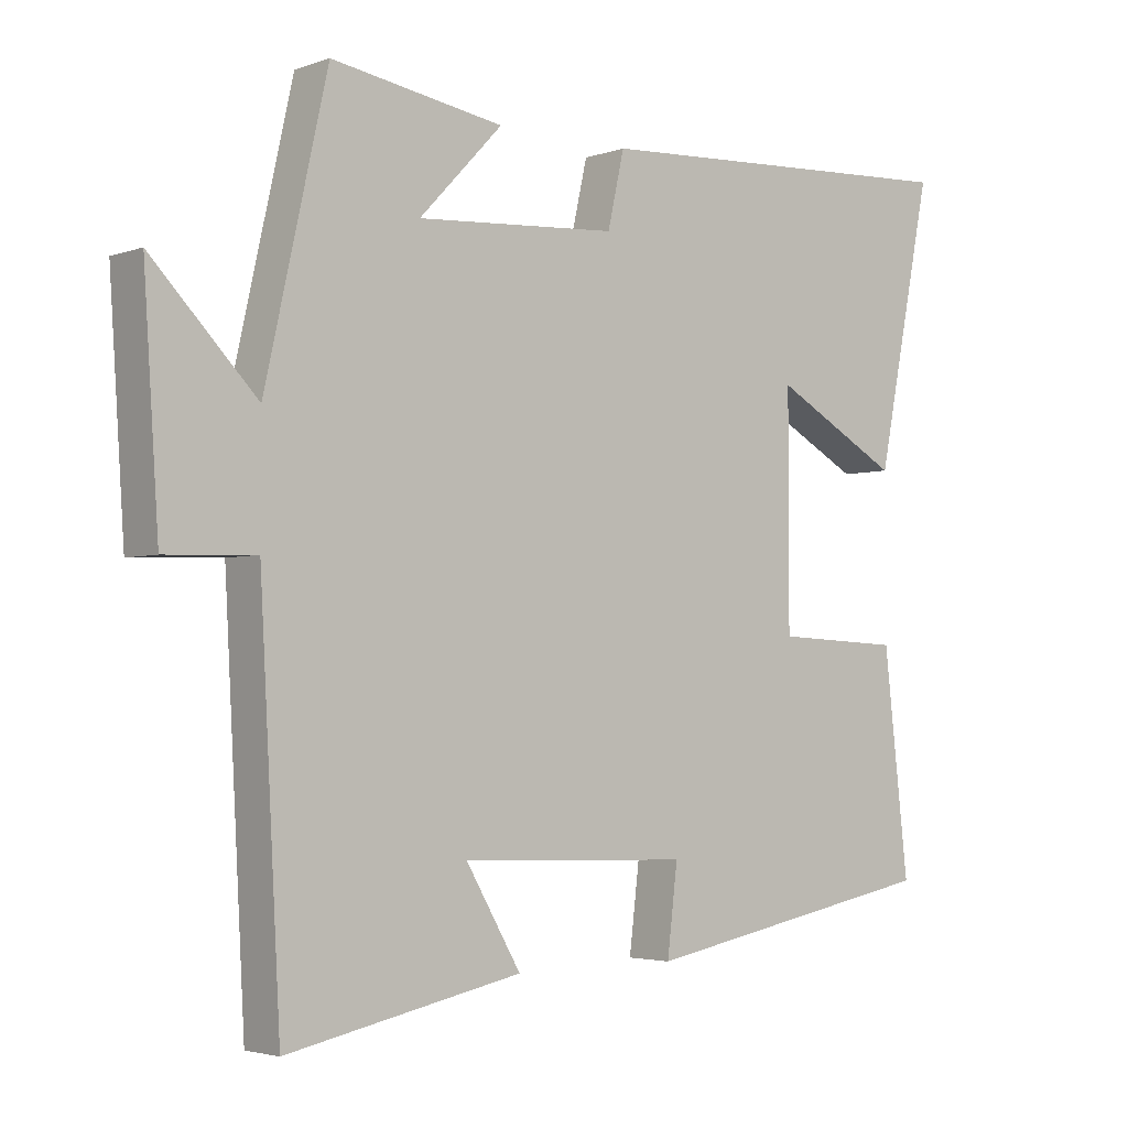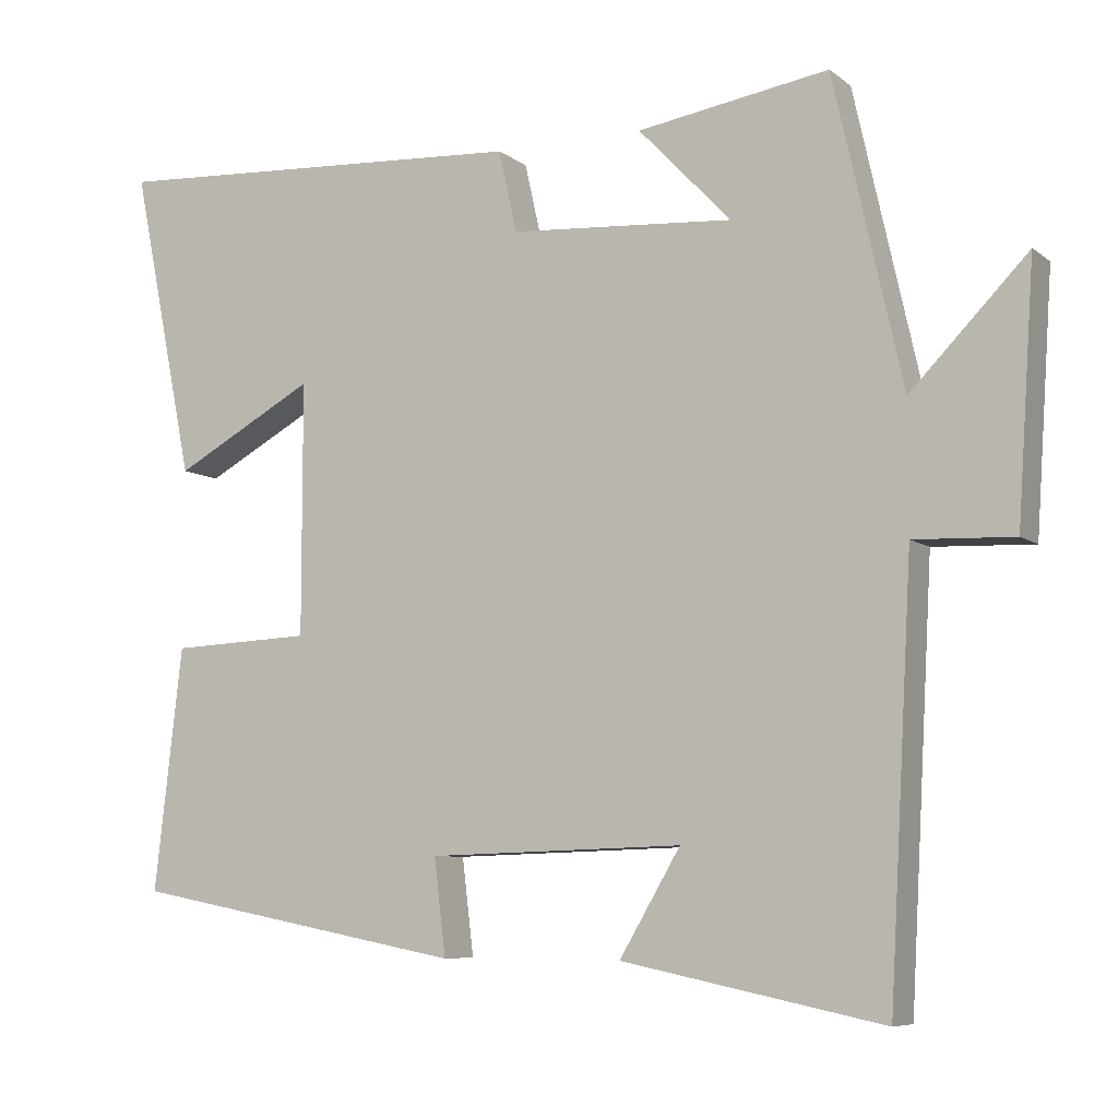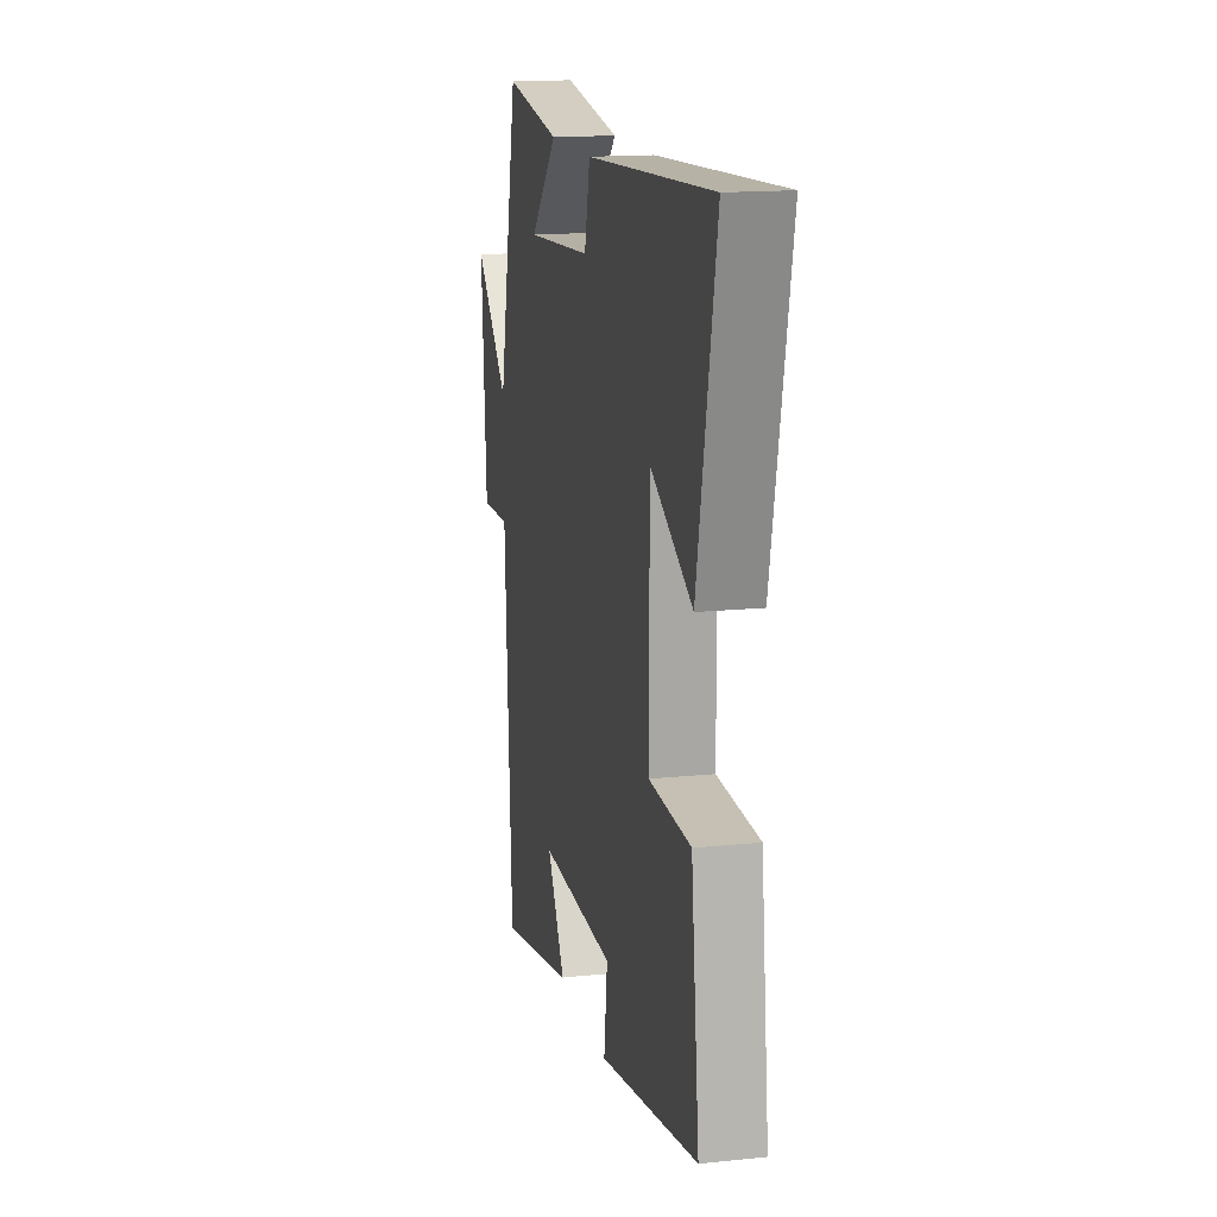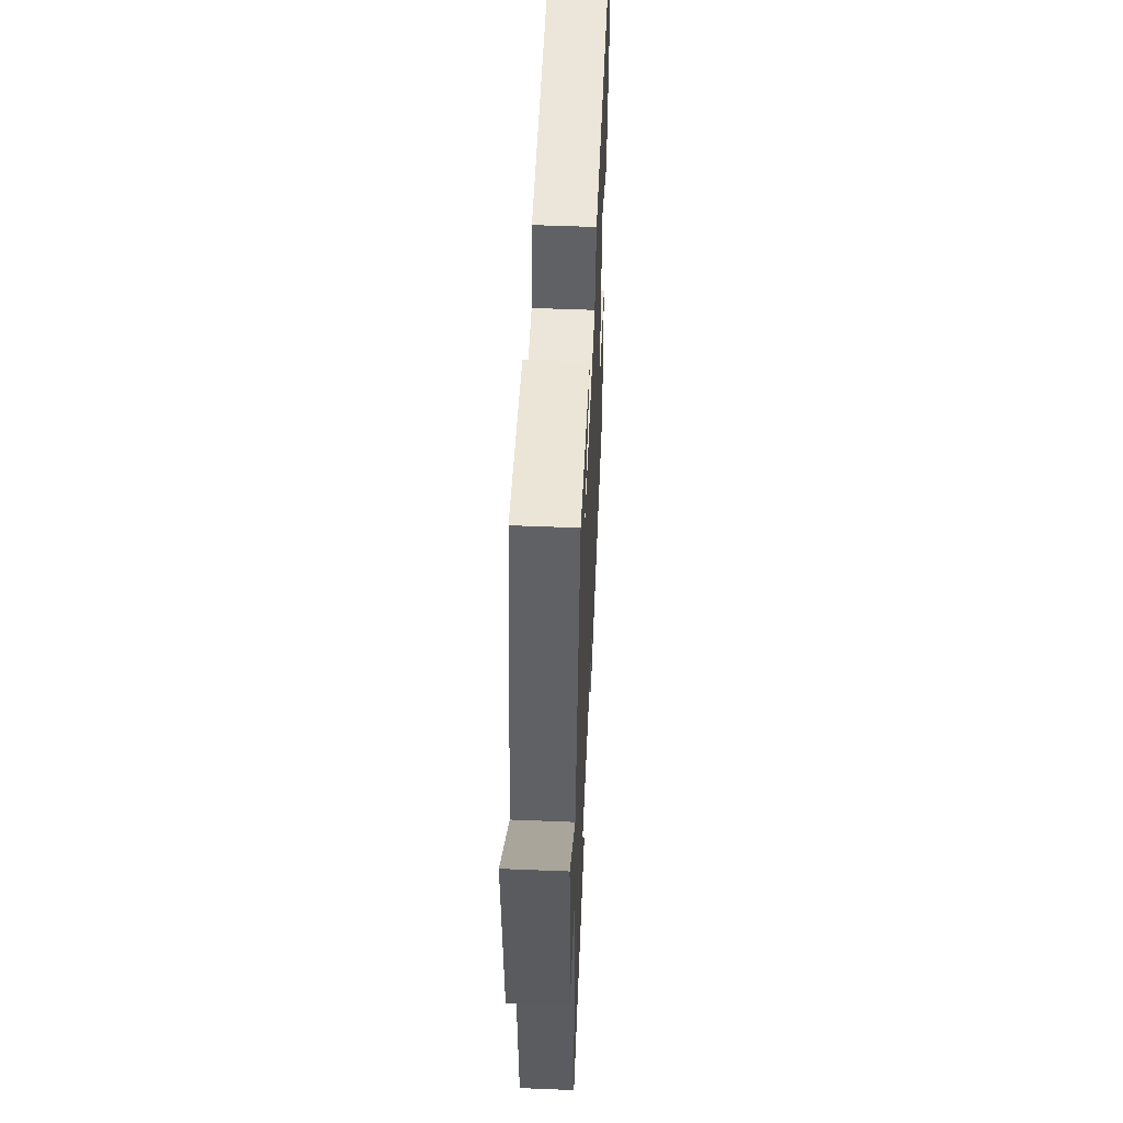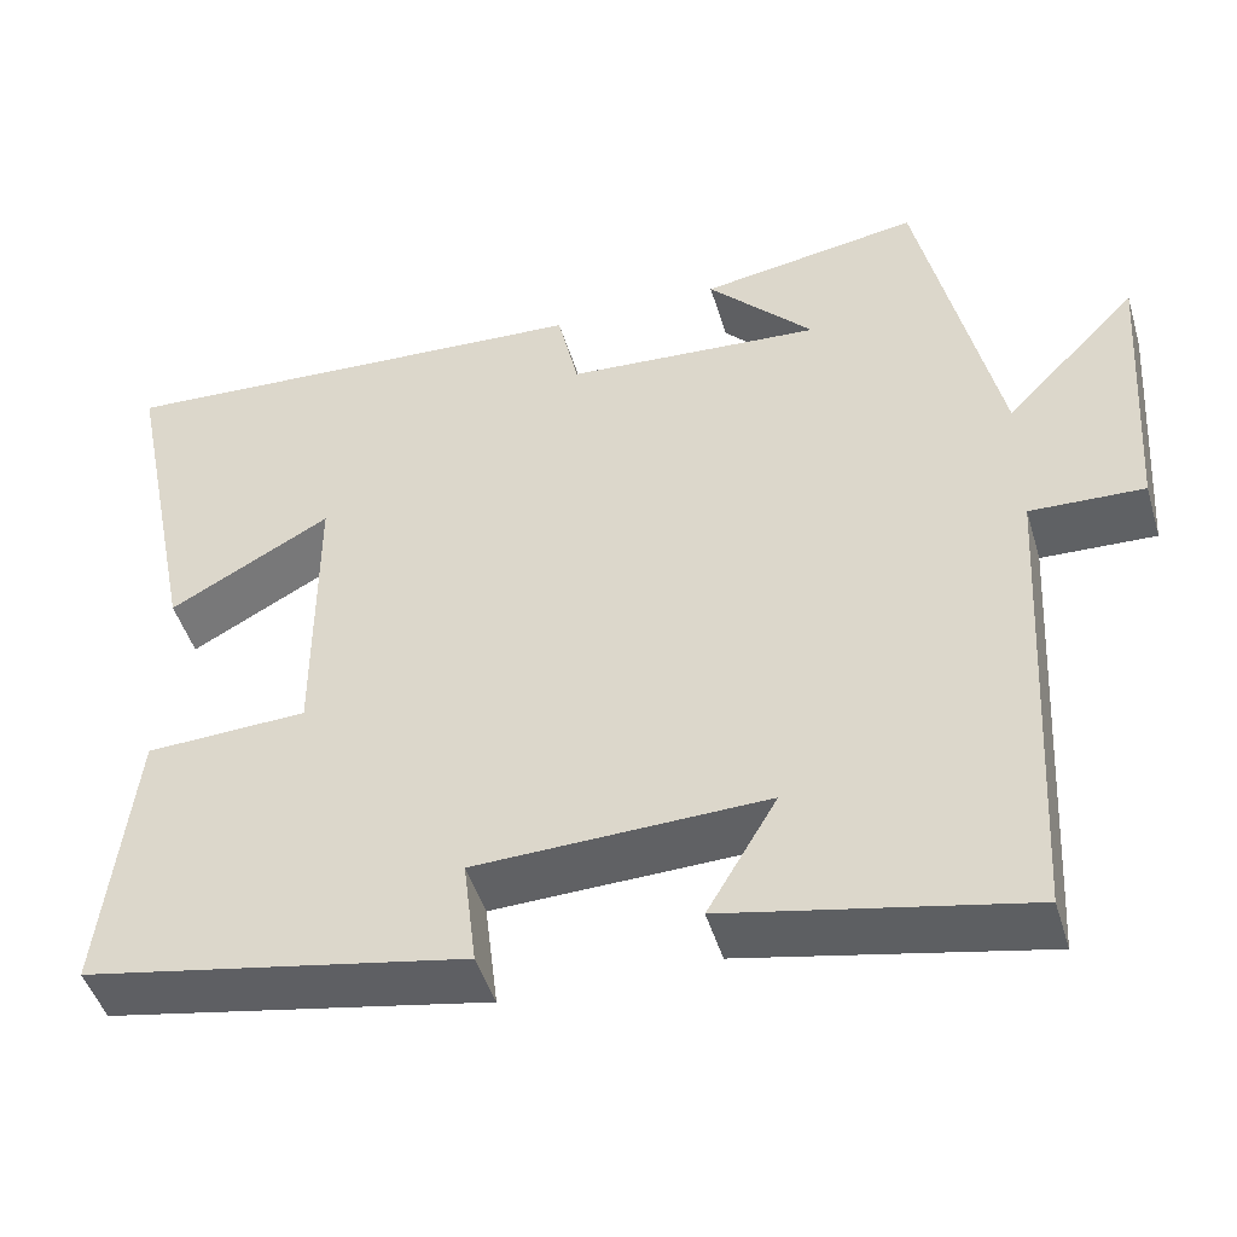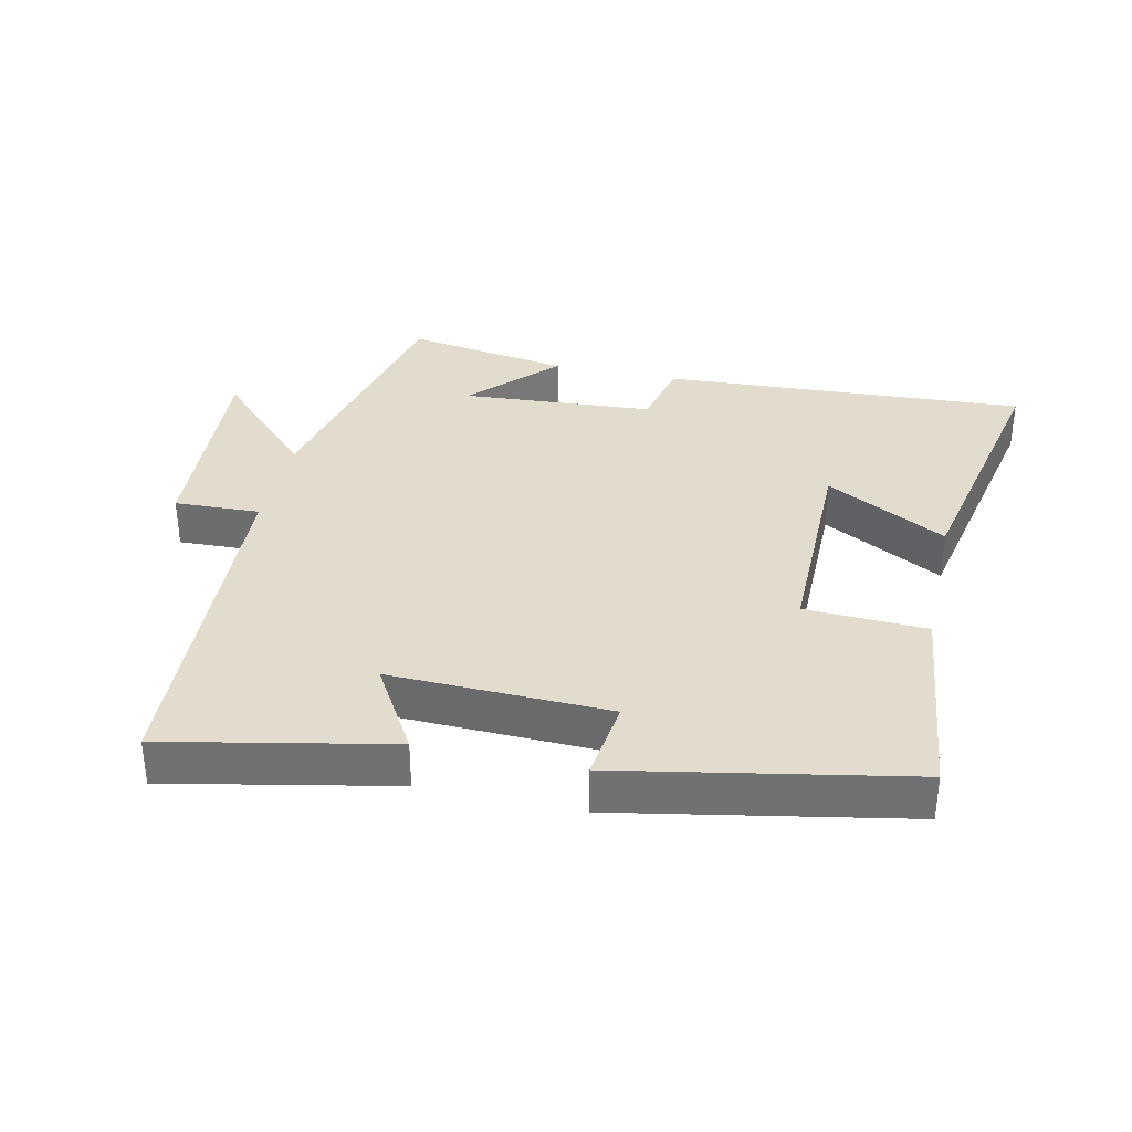
<metadata>
{"format":"obj","ext":"obj","renderer":"f3d","projection":"perspective","resolution":1024,"background":"white","views":[{"elev":-3.4,"azim":139.6,"up":"+Z"},{"elev":-7.4,"azim":27.3,"up":"+Z"},{"elev":15.6,"azim":-102.3,"up":"+Z"},{"elev":53.0,"azim":92.5,"up":"+Z"},{"elev":-46.9,"azim":16.5,"up":"+Z"},{"elev":34.6,"azim":-167.5,"up":"+Y"}]}
</metadata>
<code>
v 0.47 0.07 -0.569
v 0.133 0.07 -0.5
v 0.212 0.07 -0.366
v -0.118 0.07 -0.376
v -0.103 0.07 -0.5
v -0.536 0.07 -0.418
v -0.5 0.07 -0.104
v -0.317 0.07 -0.096
v -0.317 0.07 0.23
v -0.5 0.07 0.13
v -0.581 0.07 0.531
v -0.031 0.07 0.5
v -0.007 0.07 0.394
v 0.283 0.07 0.374
v 0.163 0.07 0.5
v 0.411 0.07 0.54
v 0.5 0.07 0.142
v 0.651 0.07 0.297
v 0.629 0.07 -0.029
v 0.5 0.07 -0.024
v 0.47 0 -0.569
v 0.133 0 -0.5
v 0.212 0 -0.366
v -0.118 0 -0.376
v -0.103 0 -0.5
v -0.536 0 -0.418
v -0.5 0 -0.104
v -0.317 0 -0.096
v -0.317 0 0.23
v -0.5 0 0.13
v -0.581 0 0.531
v -0.031 0 0.5
v -0.007 0 0.394
v 0.283 0 0.374
v 0.163 0 0.5
v 0.411 0 0.54
v 0.5 0 0.142
v 0.651 0 0.297
v 0.629 0 -0.029
v 0.5 0 -0.024
f 17 18 19 20
f 14 15 16
f 14 16 17 20
f 11 12 13
f 9 10 11
f 9 11 13
f 8 9 13 14
f 4 5 6 7
f 3 4 7 8
f 20 1 2 3
f 3 8 14 20
f 40 39 38 37
f 36 35 34
f 40 37 36 34
f 33 32 31
f 31 30 29
f 33 31 29
f 34 33 29 28
f 27 26 25 24
f 28 27 24 23
f 23 22 21 40
f 40 34 28 23
f 1 21 22 2
f 2 22 23 3
f 3 23 24 4
f 4 24 25 5
f 5 25 26 6
f 6 26 27 7
f 7 27 28 8
f 8 28 29 9
f 9 29 30 10
f 10 30 31 11
f 11 31 32 12
f 12 32 33 13
f 13 33 34 14
f 14 34 35 15
f 15 35 36 16
f 16 36 37 17
f 17 37 38 18
f 18 38 39 19
f 19 39 40 20
f 20 40 21 1

</code>
